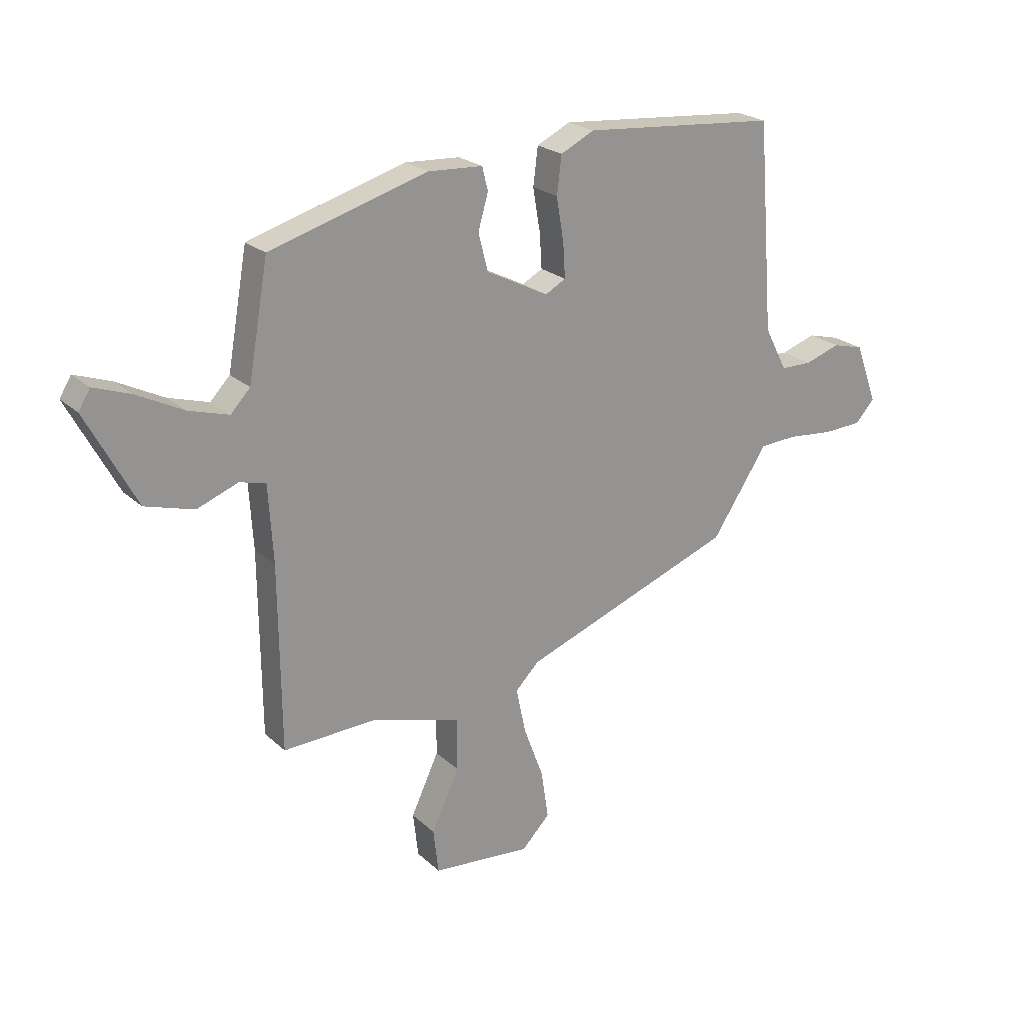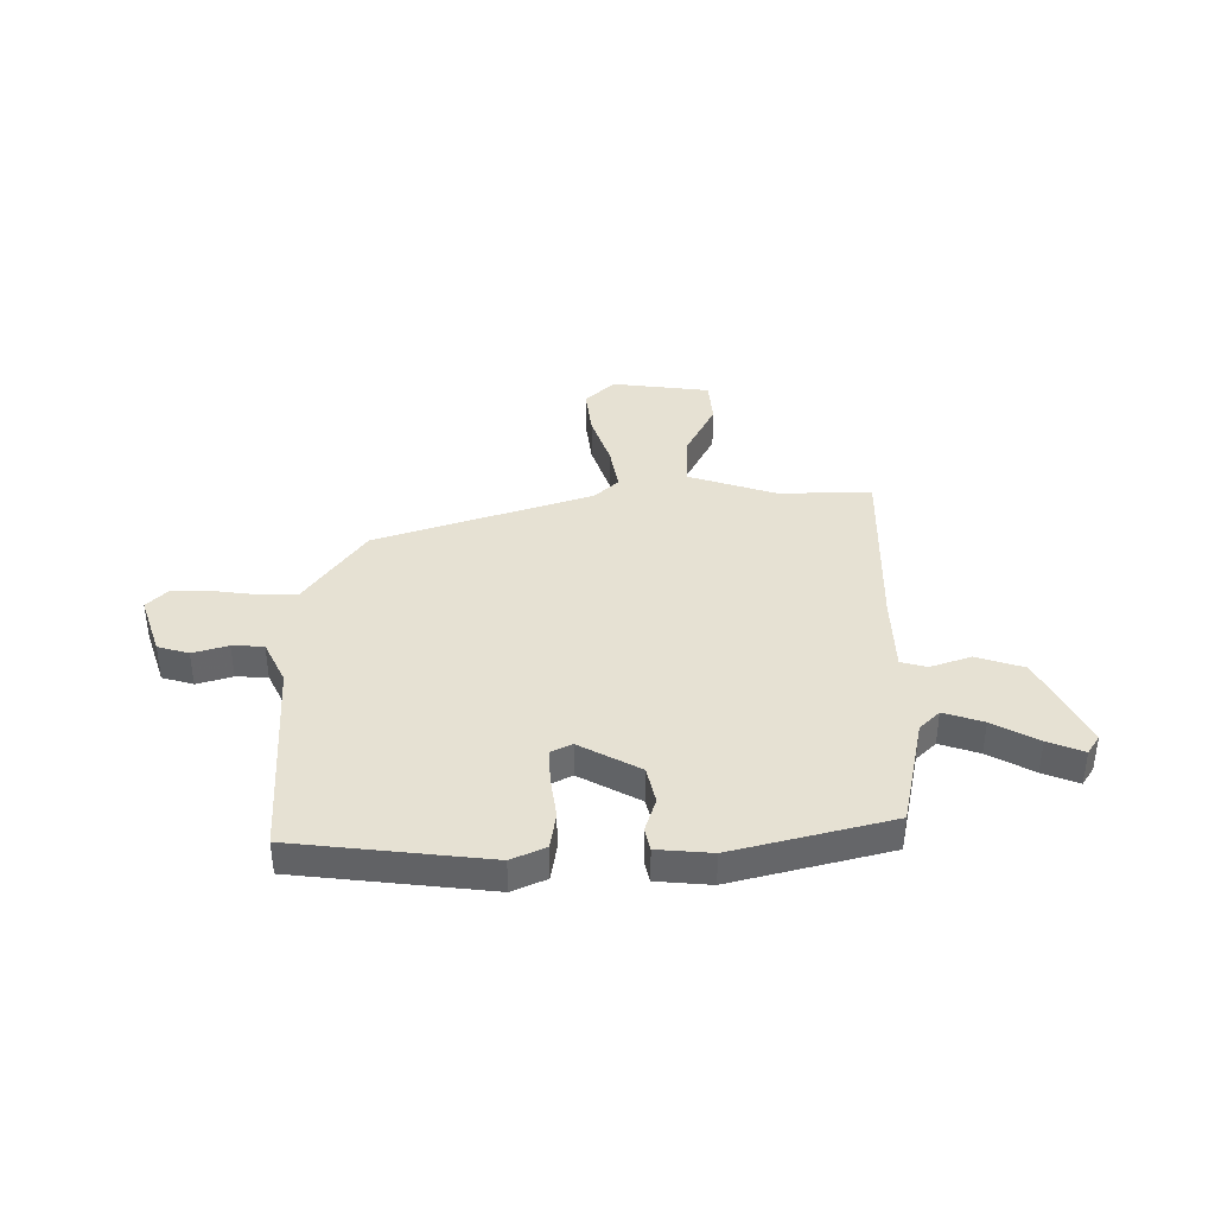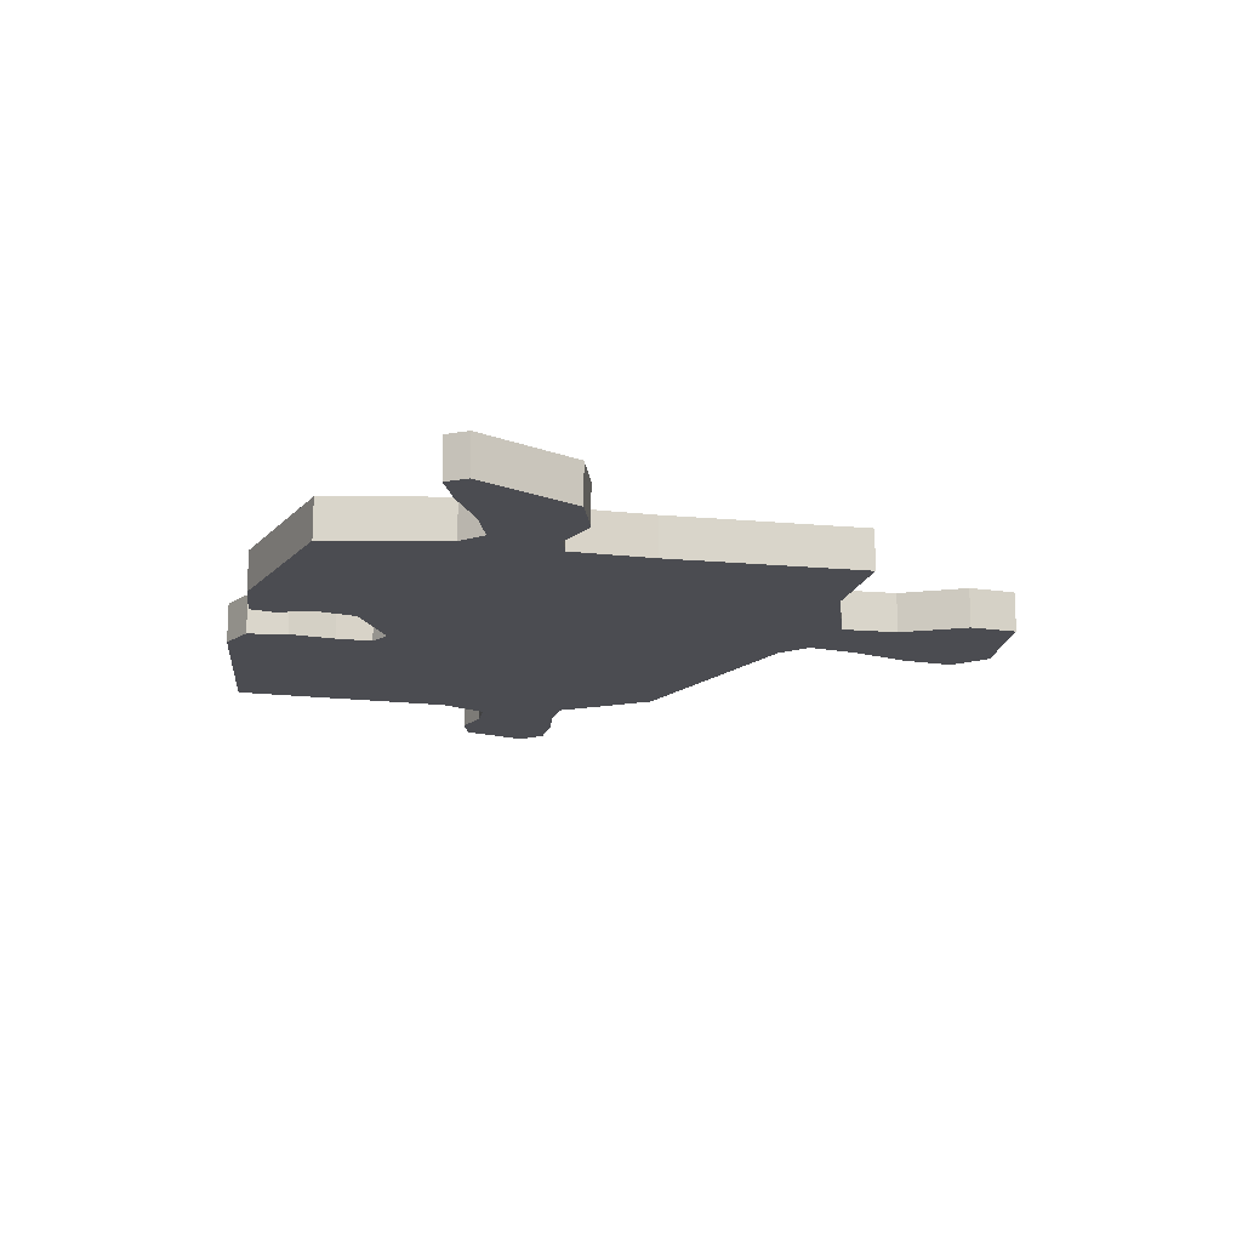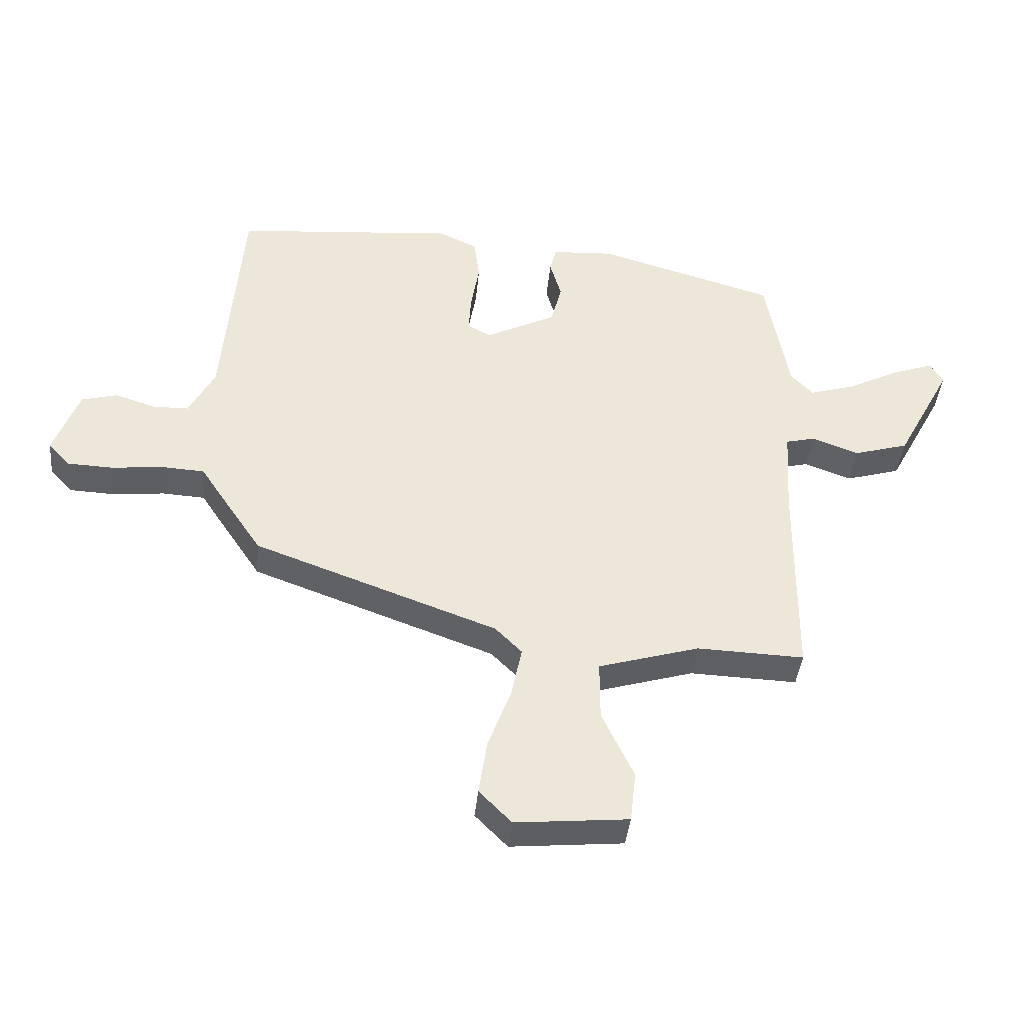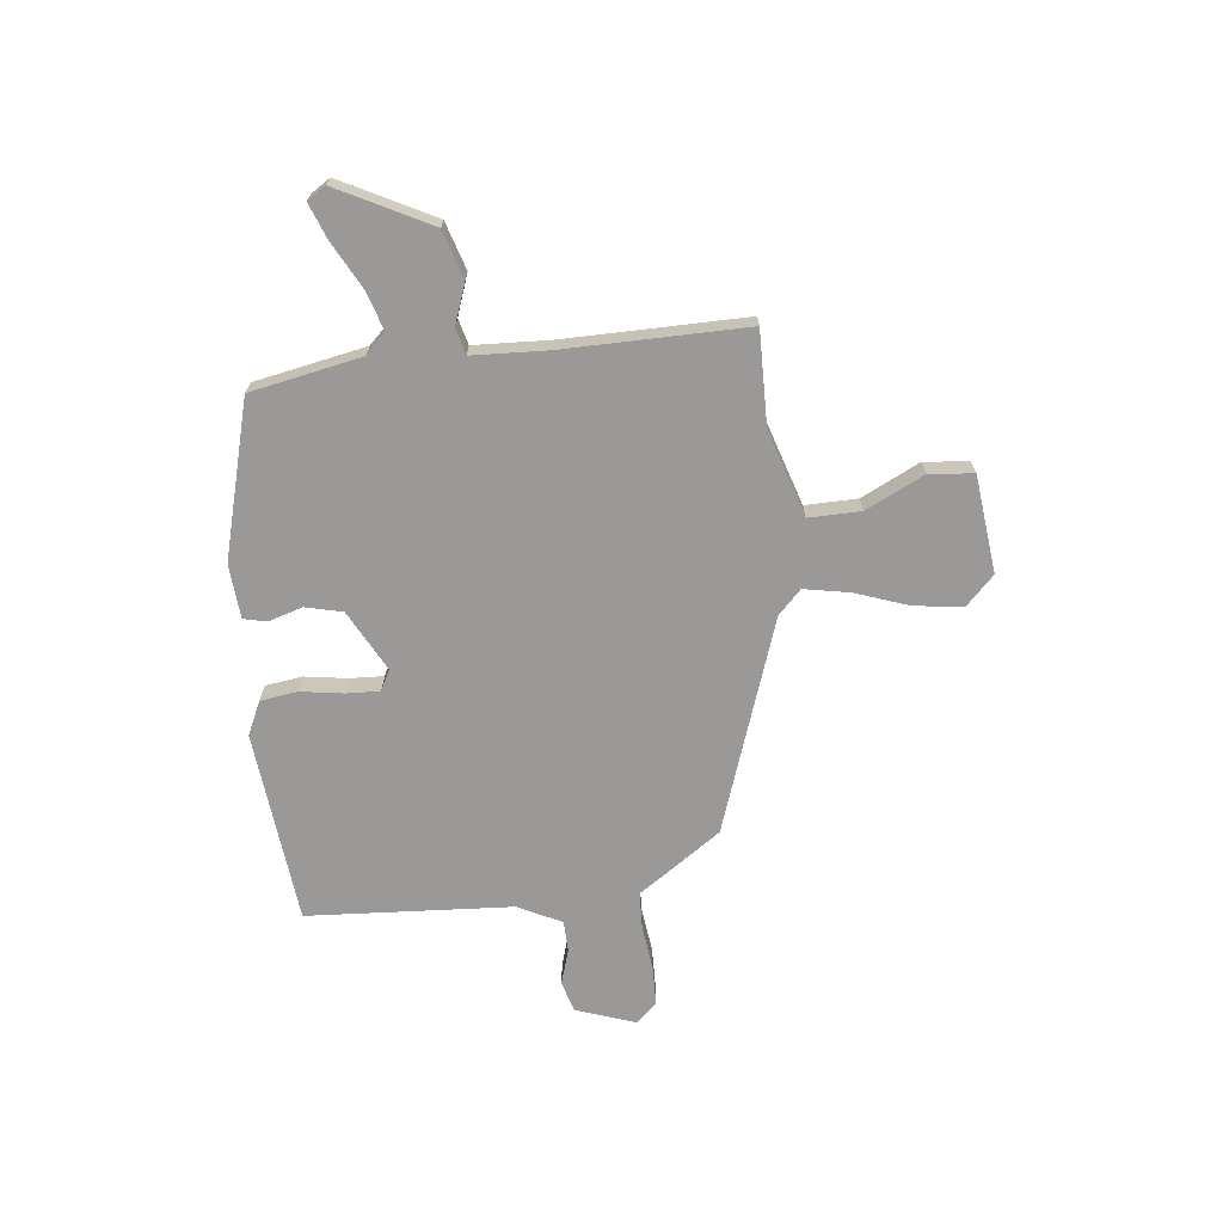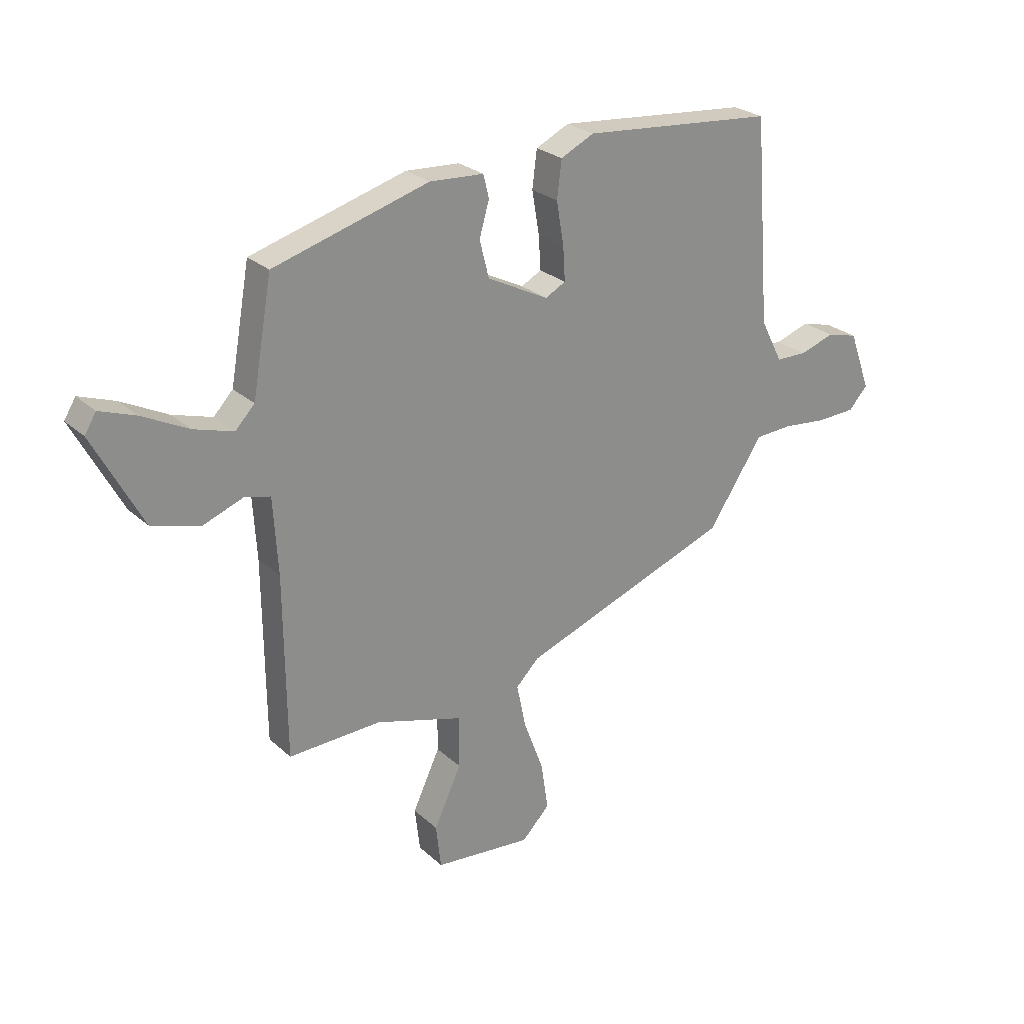
<metadata>
{"format":"obj","ext":"obj","renderer":"f3d","projection":"perspective","resolution":1024,"background":"white","views":[{"elev":22.9,"azim":146.1,"up":"+Z"},{"elev":38.6,"azim":1.3,"up":"+Y"},{"elev":-15.4,"azim":79.2,"up":"+Y"},{"elev":-40.8,"azim":-5.6,"up":"+Z"},{"elev":-69.1,"azim":97.3,"up":"+Y"},{"elev":25.7,"azim":144.5,"up":"+Z"}]}
</metadata>
<code>
v -0.433 0.07 -0.309
v -0.511 0.07 -0.192
v -0.539 0.07 -0.149
v -0.61 0.07 -0.145
v -0.697 0.07 -0.154
v -0.772 0.07 -0.151
v -0.809 0.07 -0.111
v -0.767 0.07 0.003
v -0.707 0.07 0.019
v -0.64 0.07 -0.003
v -0.58 0.07 -0.002
v -0.537 0.07 0.081
v -0.506 0.07 0.474
v -0.135 0.07 0.506
v -0.071 0.07 0.475
v -0.062 0.07 0.404
v -0.076 0.07 0.322
v -0.08 0.07 0.257
v -0.041 0.07 0.236
v 0.077 0.07 0.296
v 0.095 0.07 0.367
v 0.076 0.07 0.433
v 0.087 0.07 0.477
v 0.191 0.07 0.483
v 0.489 0.07 0.397
v 0.527 0.07 0.183
v 0.564 0.07 0.144
v 0.64 0.07 0.167
v 0.728 0.07 0.212
v 0.797 0.07 0.237
v 0.819 0.07 0.201
v 0.725 0.07 0.025
v 0.633 0.07 -0.002
v 0.556 0.07 0.027
v 0.506 0.07 0.015
v 0.497 0.07 -0.131
v 0.494 0.07 -0.479
v 0.315 0.07 -0.473
v 0.147 0.07 -0.523
v 0.147 0.07 -0.623
v 0.2 0.07 -0.736
v 0.19 0.07 -0.821
v 0.002 0.07 -0.839
v -0.052 0.07 -0.784
v -0.038 0.07 -0.691
v 0 0.07 -0.589
v 0.018 0.07 -0.502
v -0.027 0.07 -0.457
v -0.433 0 -0.309
v -0.511 0 -0.192
v -0.539 0 -0.149
v -0.61 0 -0.145
v -0.697 0 -0.154
v -0.772 0 -0.151
v -0.809 0 -0.111
v -0.767 0 0.003
v -0.707 0 0.019
v -0.64 0 -0.003
v -0.58 0 -0.002
v -0.537 0 0.081
v -0.506 0 0.474
v -0.135 0 0.506
v -0.071 0 0.475
v -0.062 0 0.404
v -0.076 0 0.322
v -0.08 0 0.257
v -0.041 0 0.236
v 0.077 0 0.296
v 0.095 0 0.367
v 0.076 0 0.433
v 0.087 0 0.477
v 0.191 0 0.483
v 0.489 0 0.397
v 0.527 0 0.183
v 0.564 0 0.144
v 0.64 0 0.167
v 0.728 0 0.212
v 0.797 0 0.237
v 0.819 0 0.201
v 0.725 0 0.025
v 0.633 0 -0.002
v 0.556 0 0.027
v 0.506 0 0.015
v 0.497 0 -0.131
v 0.494 0 -0.479
v 0.315 0 -0.473
v 0.147 0 -0.523
v 0.147 0 -0.623
v 0.2 0 -0.736
v 0.19 0 -0.821
v 0.002 0 -0.839
v -0.052 0 -0.784
v -0.038 0 -0.691
v 0 0 -0.589
v 0.018 0 -0.502
v -0.027 0 -0.457
f 44 45 46
f 43 44 46
f 42 43 46
f 41 42 46
f 40 41 46
f 39 40 46 47
f 38 39 47 48
f 1 2 3
f 48 1 3
f 38 48 3
f 37 38 3
f 36 37 3
f 32 33 34
f 31 32 34
f 30 31 34
f 29 30 34
f 28 29 34
f 27 28 34 35
f 26 27 35
f 25 26 35
f 24 25 35
f 23 24 35
f 22 23 35
f 21 22 35
f 20 21 35 36
f 15 16 17
f 14 15 17
f 13 14 17
f 12 13 17
f 11 12 17 18
f 8 9 10
f 7 8 10
f 6 7 10
f 5 6 10
f 4 5 10
f 4 10 11
f 36 3 4
f 20 36 4
f 19 20 4
f 4 11 18 19
f 94 93 92
f 94 92 91
f 94 91 90
f 94 90 89
f 94 89 88
f 95 94 88 87
f 96 95 87 86
f 51 50 49
f 51 49 96
f 51 96 86
f 51 86 85
f 51 85 84
f 82 81 80
f 82 80 79
f 82 79 78
f 82 78 77
f 82 77 76
f 83 82 76 75
f 83 75 74
f 83 74 73
f 83 73 72
f 83 72 71
f 83 71 70
f 83 70 69
f 84 83 69 68
f 65 64 63
f 65 63 62
f 65 62 61
f 65 61 60
f 66 65 60 59
f 58 57 56
f 58 56 55
f 58 55 54
f 58 54 53
f 58 53 52
f 59 58 52
f 52 51 84
f 52 84 68
f 52 68 67
f 67 66 59 52
f 1 49 50 2
f 2 50 51 3
f 3 51 52 4
f 4 52 53 5
f 5 53 54 6
f 6 54 55 7
f 7 55 56 8
f 8 56 57 9
f 9 57 58 10
f 10 58 59 11
f 11 59 60 12
f 12 60 61 13
f 13 61 62 14
f 14 62 63 15
f 15 63 64 16
f 16 64 65 17
f 17 65 66 18
f 18 66 67 19
f 19 67 68 20
f 20 68 69 21
f 21 69 70 22
f 22 70 71 23
f 23 71 72 24
f 24 72 73 25
f 25 73 74 26
f 26 74 75 27
f 27 75 76 28
f 28 76 77 29
f 29 77 78 30
f 30 78 79 31
f 31 79 80 32
f 32 80 81 33
f 33 81 82 34
f 34 82 83 35
f 35 83 84 36
f 36 84 85 37
f 37 85 86 38
f 38 86 87 39
f 39 87 88 40
f 40 88 89 41
f 41 89 90 42
f 42 90 91 43
f 43 91 92 44
f 44 92 93 45
f 45 93 94 46
f 46 94 95 47
f 47 95 96 48
f 48 96 49 1

</code>
